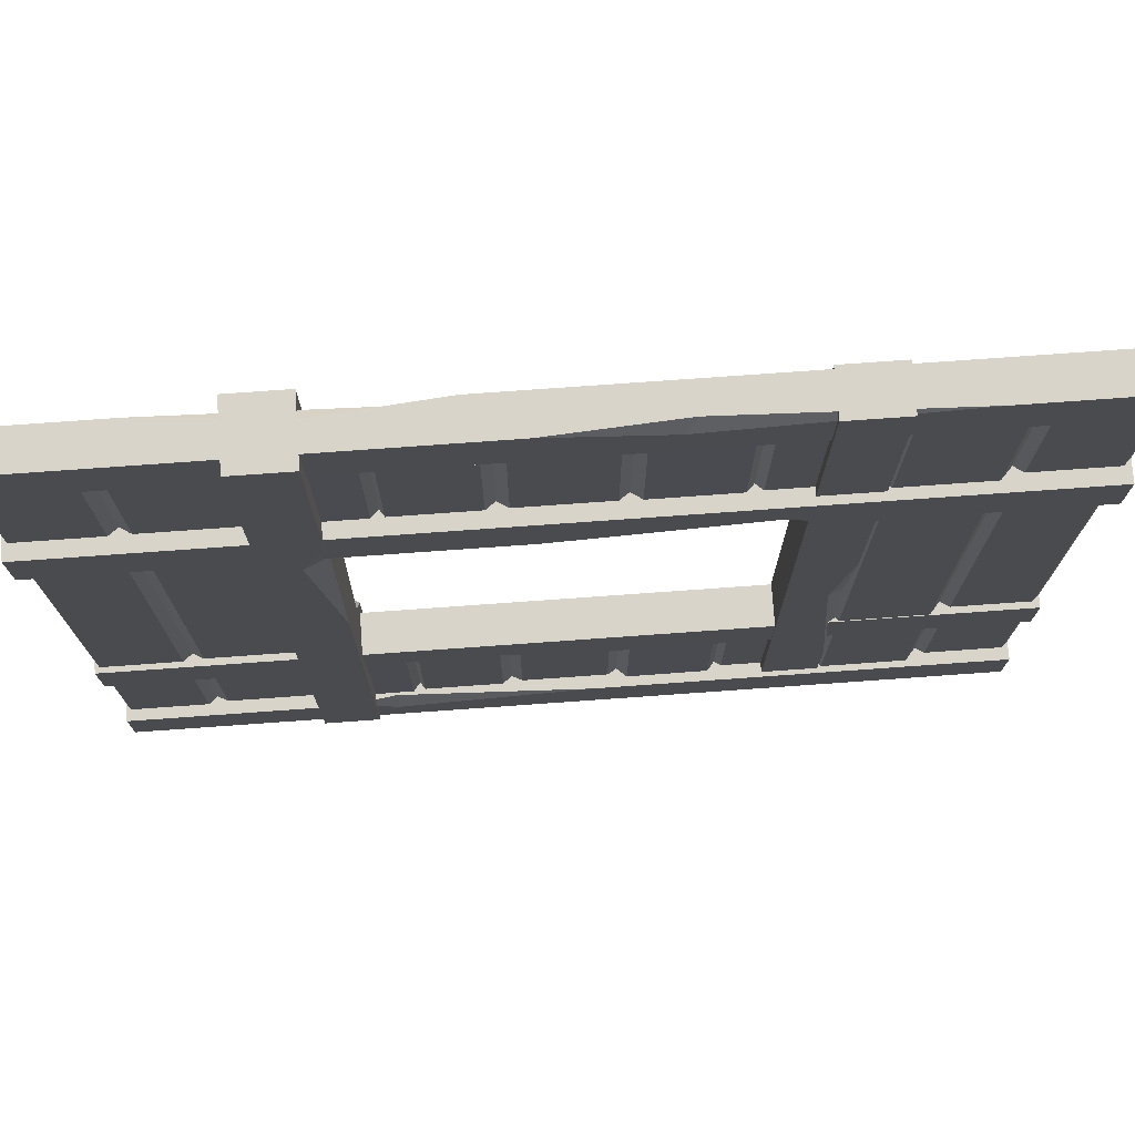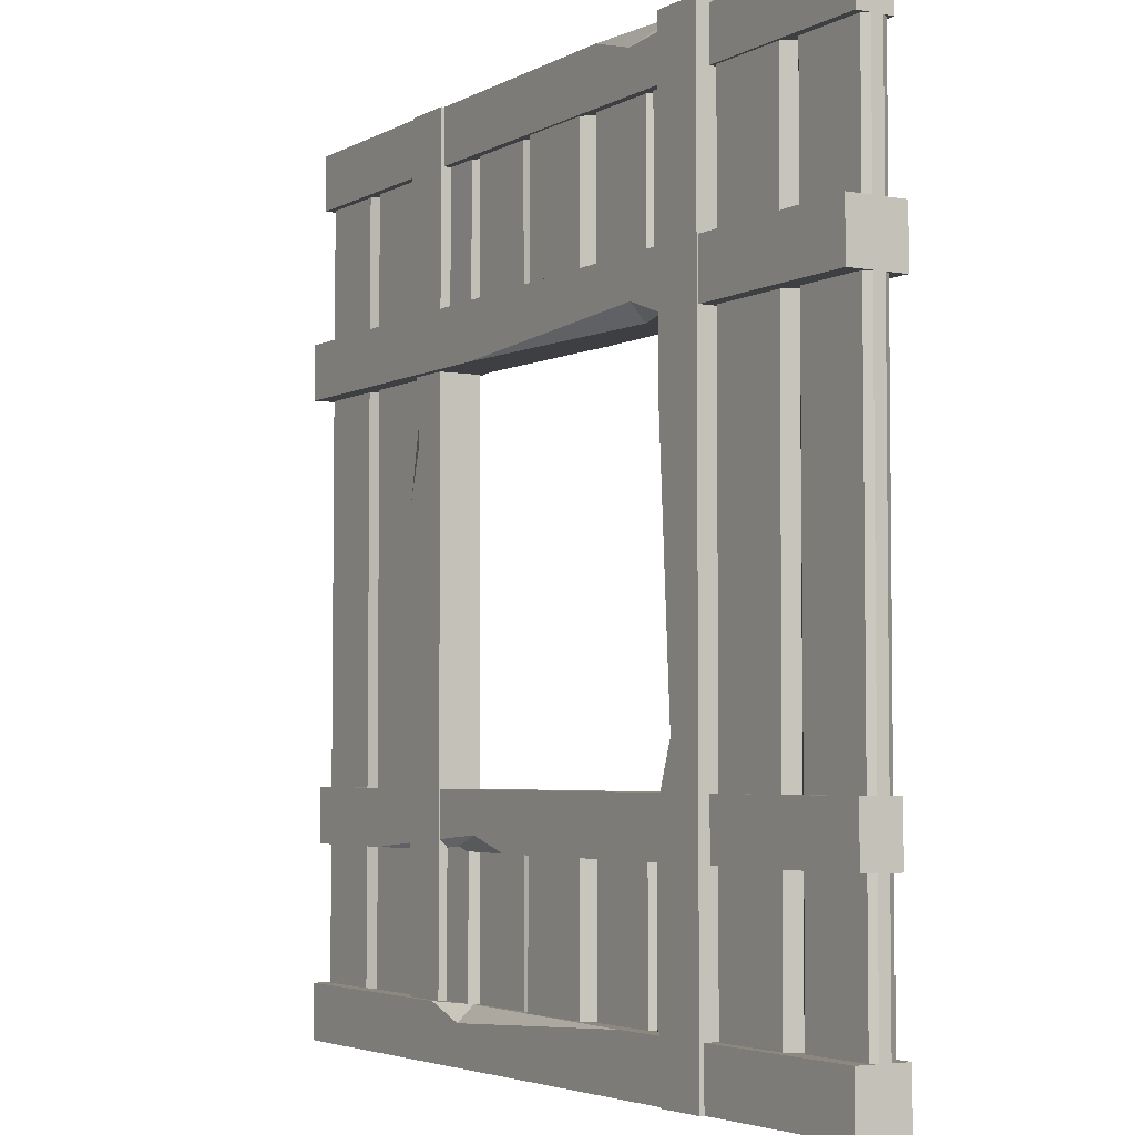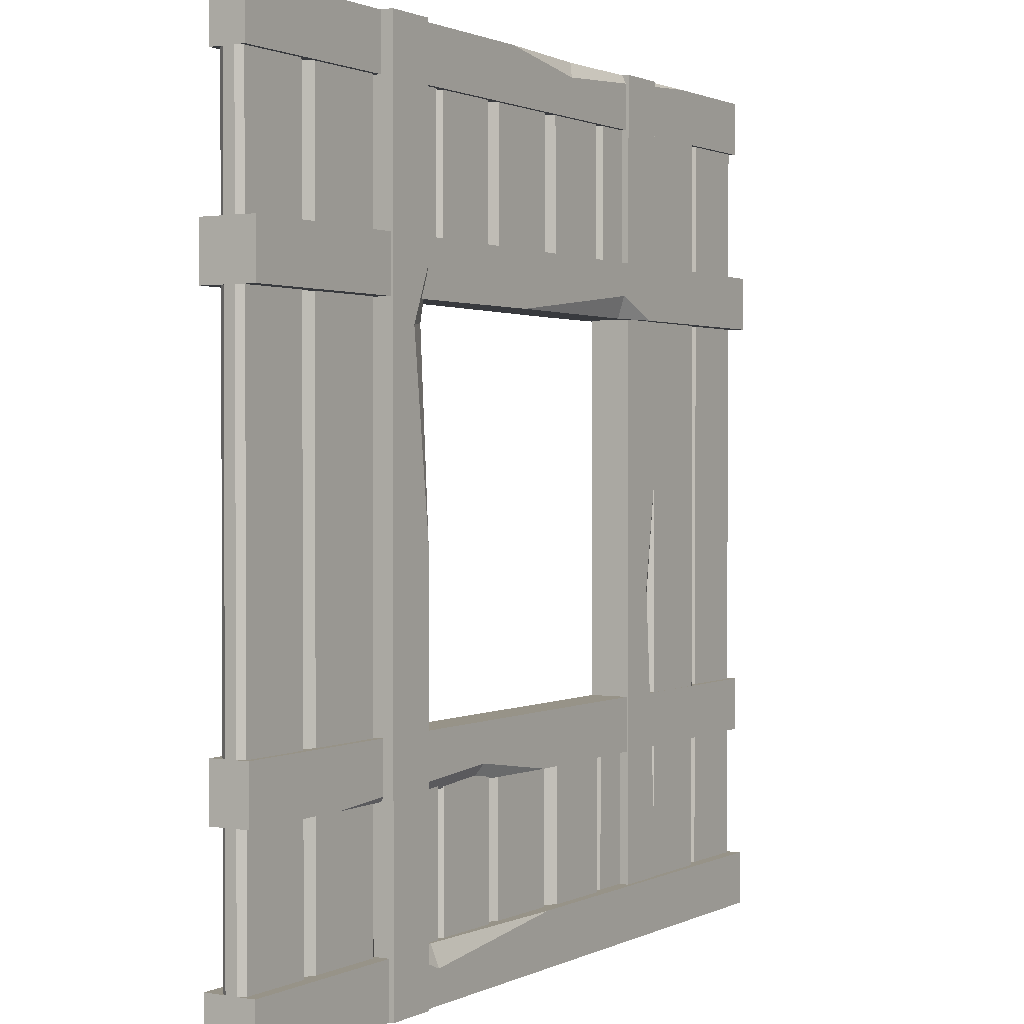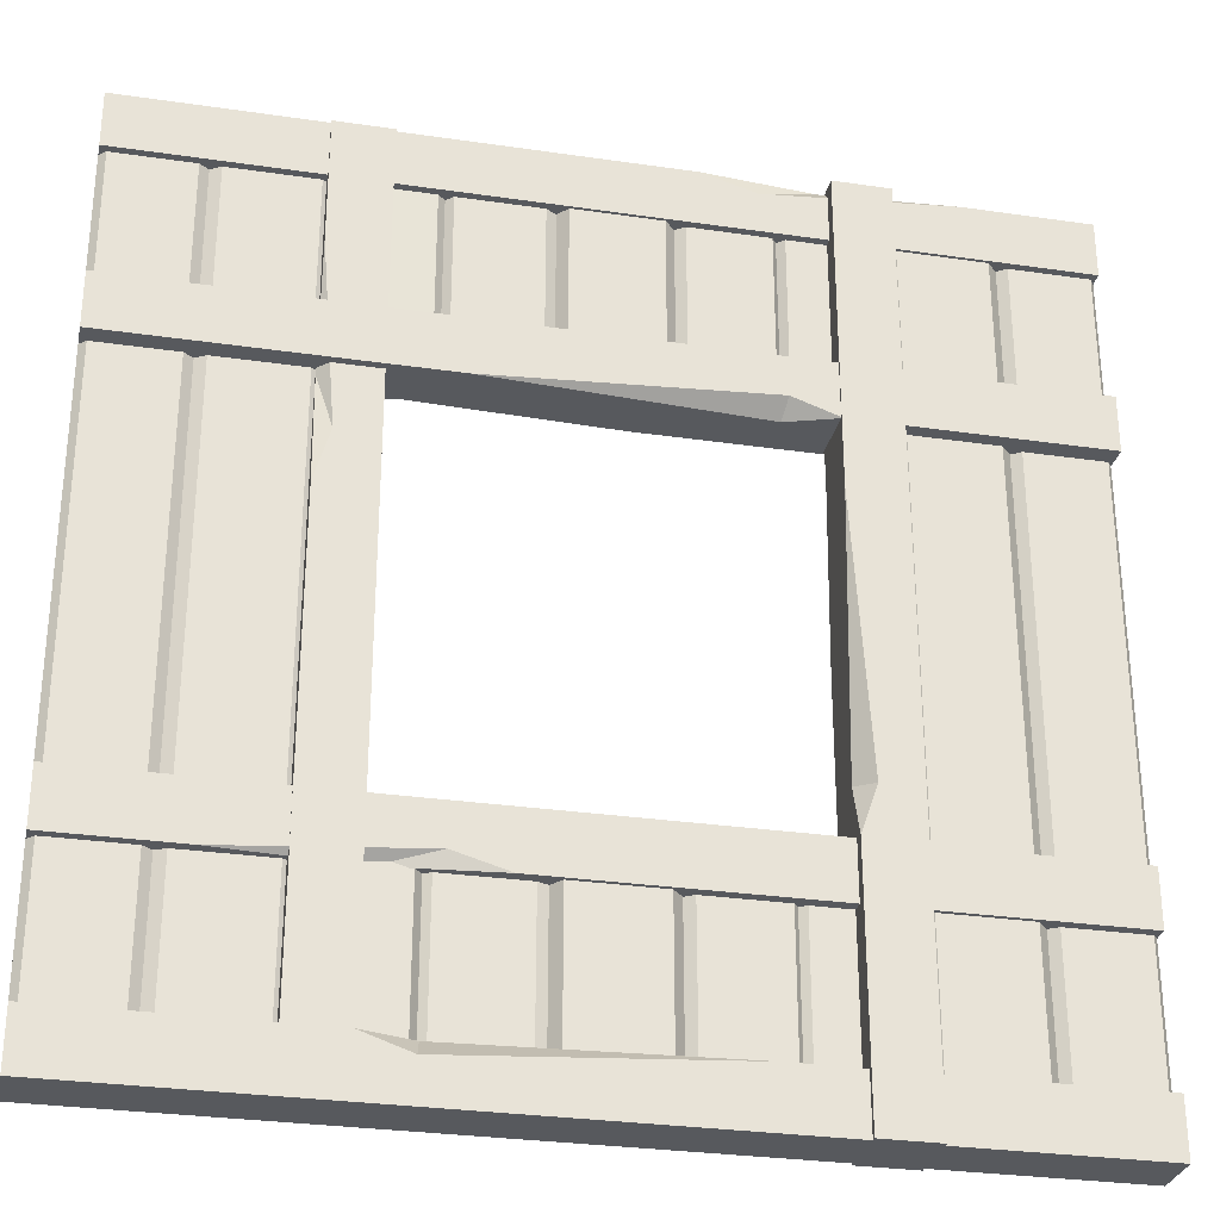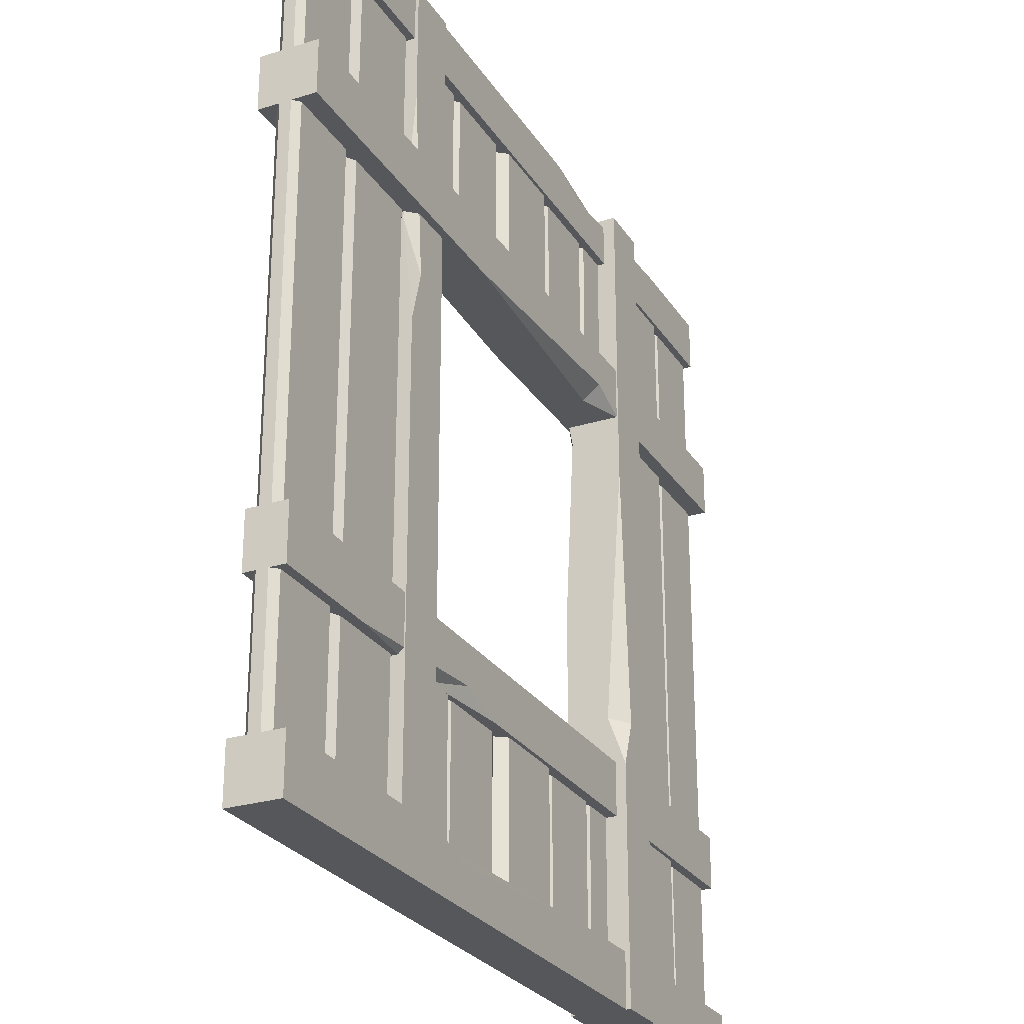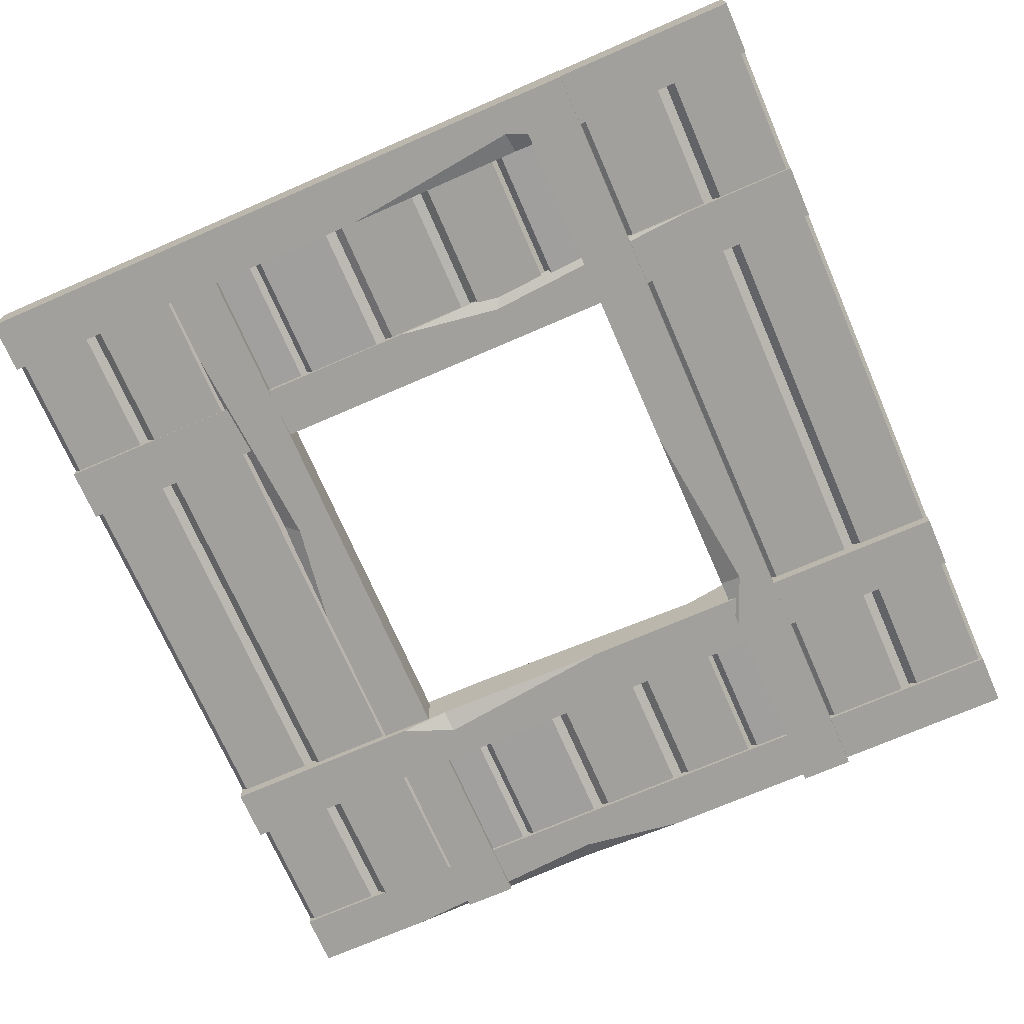
<metadata>
{"format":"obj","ext":"obj","renderer":"f3d","projection":"perspective","resolution":1024,"background":"white","views":[{"elev":75.4,"azim":-4.1,"up":"+Z"},{"elev":-4.0,"azim":-121.1,"up":"+Z"},{"elev":1.3,"azim":-58.6,"up":"+Z"},{"elev":-29.6,"azim":167.9,"up":"+Z"},{"elev":-26.7,"azim":115.8,"up":"+Z"},{"elev":-71.6,"azim":-156.5,"up":"+Y"}]}
</metadata>
<code>
v 250 1.139 15.44
v 166.3 1.139 15.44
v 250 -2.112 15.44
v 166.3 -2.112 15.44
v 250 -2.112 234.6
v 166.3 -2.112 234.6
v 250 1.139 234.6
v 166.3 1.139 234.6
v 226.1 2.981 234.6
v 226.1 -3.953 234.6
v 226.1 -3.762 15.44
v 193.9 1.139 15.44
v 193.9 -2.112 15.44
v 193.9 -2.112 234.6
v 193.9 1.139 234.6
v 223.5 1.139 15.44
v 223.5 1.139 234.6
v 223.5 -2.112 234.6
v 223.5 -2.112 15.44
v 191.1 3.659 15.44
v 191.1 -3.953 234.6
v 191.1 2.98 234.6
v 196.5 2.657 15.44
v 196.5 -5.579 15.44
v 196.5 -5.255 234.6
v 196.5 2.981 234.6
v 220.6 2.657 15.44
v 220.6 2.981 234.6
v 220.6 -5.255 234.6
v 220.6 -5.579 15.44
v 248.1 3.172 15.44
v 248.1 2.981 234.6
v 248.1 -3.953 234.6
v 168.3 -3.275 15.44
v 168.3 -3.953 234.6
v 168.3 2.981 234.6
v 248.1 -3.782 15.44
v 168.3 3.591 15.44
v 191.1 -3.333 15.44
v 226.1 3.162 15.44
v 83.14 -2.112 15.44
v 83.14 1.139 15.44
v 83.14 1.139 234.6
v 83.14 -2.112 234.6
v 106.5 -3.953 234.6
v 106.5 2.98 234.6
v 106.5 2.789 15.44
v 138.7 -2.112 15.44
v 138.7 1.139 15.44
v 138.7 1.139 234.6
v 138.7 -2.112 234.6
v 109 -2.112 15.44
v 109 -2.112 234.6
v 109 1.139 234.6
v 109 1.139 15.44
v 141.5 -4.632 15.44
v 141.5 2.98 234.6
v 141.5 -3.953 234.6
v 136.1 -3.63 15.44
v 136.1 4.606 15.44
v 136.1 4.282 234.6
v 136.1 -3.953 234.6
v 112 -3.63 15.44
v 112 -3.953 234.6
v 112 4.282 234.6
v 112 4.606 15.44
v 84.44 -4.145 15.44
v 84.44 -3.953 234.6
v 84.44 2.981 234.6
v 164.3 2.302 15.44
v 164.3 2.981 234.6
v 164.3 -3.953 234.6
v 84.44 2.809 15.44
v 164.3 -4.564 15.44
v 141.5 2.36 15.44
v 106.5 -4.135 15.44
v 0 -2.112 15.44
v 0 1.139 15.44
v 0 1.139 234.6
v 0 -2.112 234.6
v 23.33 -3.953 234.6
v 23.33 2.98 234.6
v 23.33 2.789 15.44
v 55.54 -2.112 15.44
v 55.54 1.139 15.44
v 55.54 1.139 234.6
v 55.54 -2.112 234.6
v 25.89 -2.112 15.44
v 25.89 -2.112 234.6
v 25.89 1.139 234.6
v 25.89 1.139 15.44
v 58.38 -4.632 15.44
v 58.38 2.98 234.6
v 58.38 -3.953 234.6
v 52.97 -3.63 15.44
v 52.97 4.606 15.44
v 52.97 4.282 234.6
v 52.97 -3.953 234.6
v 28.81 -3.63 15.44
v 28.81 -3.953 234.6
v 28.81 4.282 234.6
v 28.81 4.606 15.44
v 1.293 -4.145 15.44
v 1.293 -3.953 234.6
v 1.293 2.981 234.6
v 81.17 2.302 15.44
v 81.17 2.981 234.6
v 81.17 -3.953 234.6
v 1.293 2.809 15.44
v 81.17 -4.564 15.44
v 58.38 2.36 15.44
v 23.33 -4.135 15.44
v 250 -5.133 234.2
v 250 -5.133 250
v 0 -5.133 234.2
v 0 -5.133 250
v 0 5.133 234.2
v 0 5.133 250
v 250 5.133 234.2
v 250 5.133 250
v 0 -7.426 15.85
v 0 -7.426 0
v 250 -7.426 15.85
v 250 -7.426 0
v 250 7.426 15.85
v 250 7.426 0
v 0 7.426 15.85
v 0 7.426 0
v 214.2 -5.133 250
v 117.4 -5.133 250
v 151.4 -2.953 250
v 148.5 -5.133 245.3
v 61.71 -7.426 15.85
v 131.6 -7.426 15.85
v 76.35 -5.344 15.85
v 77.03 -7.426 9.48
v 35.22 5.133 250
v 103.3 5.133 250
v 72.26 2.405 250
v 88.29 5.133 245.7
v 180.3 7.426 15.85
v 89.84 7.426 15.85
v 166 3.058 15.85
v 166.9 7.426 11.23
v 58.38 2.494 62.77
v 81.17 2.448 62.69
v 83.14 1.139 62.47
v 84.44 2.846 62.74
v 106.5 2.83 62.66
v 109 1.139 62.37
v 112 4.536 62.92
v 136.1 4.536 62.84
v 138.7 1.139 62.27
v 141.5 2.493 62.48
v 164.3 2.447 62.39
v 166.3 1.139 62.17
v 168.3 3.46 62.55
v 191.1 3.513 62.47
v 191.1 3.127 187.1
v 168.3 3.113 187
v 166.3 1.139 187.1
v 164.3 2.833 187
v 141.5 2.846 187
v 138.7 1.139 187
v 136.1 4.353 186.9
v 112 4.353 186.8
v 109 1.139 187
v 106.5 2.939 186.9
v 84.44 2.943 186.8
v 83.14 1.139 186.9
v 81.17 2.833 186.8
v 58.38 2.845 186.8
v 191.1 -3.821 187.7
v 168.3 -3.808 187.7
v 166.3 -2.112 187.8
v 164.3 -4.084 187.7
v 141.5 -4.098 187.8
v 138.7 -2.112 187.9
v 136.1 -3.884 187.9
v 112 -3.885 188
v 109 -2.112 188
v 106.5 -3.992 188
v 84.44 -3.994 188.1
v 83.14 -2.112 188.1
v 81.17 -4.083 188.1
v 58.38 -4.097 188.1
v 58.38 -4.483 63.61
v 191.1 -3.465 62.06
v 168.3 -3.42 62.29
v 166.3 -2.112 62.08
v 164.3 -4.433 62.51
v 141.5 -4.485 62.76
v 138.7 -2.112 62.36
v 136.1 -3.7 62.67
v 112 -3.7 62.92
v 109 -2.112 62.66
v 106.5 -4.096 63.05
v 84.44 -4.103 63.27
v 83.14 -2.112 62.93
v 81.17 -4.431 63.37
v 179.6 -6.025 0
v 195.4 -6.025 0
v 179.6 -6.025 250
v 195.4 -6.025 250
v 179.6 6.025 250
v 195.4 6.025 250
v 179.6 6.025 0
v 195.4 6.025 0
v 70.42 -8.717 250
v 54.58 -8.717 250
v 70.42 -8.717 0
v 54.58 -8.717 0
v 70.42 8.717 0
v 54.58 8.717 0
v 70.42 8.717 250
v 54.58 8.717 250
v 195.4 -6.025 35.76
v 195.4 -6.025 132.6
v 195.4 -3.466 98.56
v 190.7 -6.025 101.5
v 70.42 -8.717 188.3
v 70.42 -8.717 118.4
v 70.42 -6.274 173.7
v 64.06 -8.717 173
v 195.4 6.025 214.8
v 195.4 6.025 146.7
v 195.4 2.823 177.7
v 191.1 6.025 161.7
v 70.42 8.717 69.7
v 70.42 8.717 160.2
v 70.42 3.589 83.95
v 65.81 8.717 83.07
v 0 -5.701 70.42
v 0 -5.701 54.58
v 250 -5.701 70.42
v 250 -5.701 54.58
v 250 5.701 70.42
v 250 5.701 54.58
v 0 5.701 70.42
v 0 5.701 54.58
v 250 -8.247 179.6
v 250 -8.247 195.4
v 0 -8.247 179.6
v 0 -8.247 195.4
v 0 8.247 179.6
v 0 8.247 195.4
v 250 8.247 179.6
v 250 8.247 195.4
v 35.76 -5.701 54.58
v 132.6 -5.701 54.58
v 98.56 -3.28 54.58
v 101.5 -5.701 59.27
v 188.3 -8.247 179.6
v 118.4 -8.247 179.6
v 173.7 -5.935 179.6
v 173 -8.247 185.9
v 214.8 5.701 54.58
v 146.7 5.701 54.58
v 177.7 2.671 54.58
v 161.7 5.701 58.89
v 69.7 8.247 179.6
v 160.2 8.247 179.6
v 83.95 3.396 179.6
v 83.07 8.247 184.2
f 30 29 25 24
f 7 5 3 1
f 31 40 9 32
f 33 10 11 37
f 14 21 173 188 39 13
f 12 20 158 159 22 15
f 16 17 9 40
f 10 18 19 11
f 188 189 34 39
f 20 38 157 158
f 25 14 13 24
f 23 12 15 26
f 16 27 28 17
f 18 29 30 19
f 7 1 31 32
f 3 5 33 37
f 189 190 4 34
f 2 156 157 38
f 27 23 26 28
f 66 151 152 60
f 67 76 197 198
f 148 149 47 73
f 153 154 75 49
f 48 56 192 193
f 52 196 197 76
f 149 150 55 47
f 154 155 70 75
f 56 74 191 192
f 152 153 49 60
f 59 48 193 194
f 52 63 195 196
f 150 151 66 55
f 198 199 41 67
f 42 147 148 73
f 155 156 2 70
f 4 190 191 74
f 63 59 194 195
f 102 101 97 96
f 80 79 78 77
f 103 112 81 104
f 105 82 83 109
f 86 93 172 145 111 85
f 84 92 187 186 94 87
f 88 89 81 112
f 82 90 91 83
f 145 146 106 111
f 92 110 200 187
f 97 86 85 96
f 95 84 87 98
f 88 99 100 89
f 90 101 102 91
f 80 77 103 104
f 78 79 105 109
f 146 147 42 106
f 41 199 200 110
f 99 95 98 100
f 113 132 115
f 115 116 118 117
f 119 140 138 120
f 119 120 114 113
f 116 139 137 118
f 119 113 115 117
f 121 122 136 133
f 123 124 126 125
f 144 126 128
f 127 128 122 121
f 122 128 126 124
f 143 135 134 123
f 129 131 132
f 132 131 130
f 134 135 136
f 136 135 133
f 139 140 137
f 138 140 139
f 142 143 144
f 144 143 141
f 136 124 123 134
f 136 122 124
f 113 114 129 132
f 115 132 130 116
f 143 123 125 141
f 127 121 133 135
f 127 135 143 142
f 131 120 138 139
f 131 139 116 130
f 114 120 131 129
f 144 128 127 142
f 125 126 144 141
f 117 118 137 140
f 117 140 119
f 93 107 171 172
f 107 43 170 171
f 169 170 43 69
f 69 46 168 169
f 46 54 167 168
f 54 65 166 167
f 165 166 65 61
f 61 50 164 165
f 50 57 163 164
f 57 71 162 163
f 71 8 161 162
f 160 161 8 36
f 159 160 36 22
f 21 35 174 173
f 35 6 175 174
f 176 175 6 72
f 177 176 72 58
f 178 177 58 51
f 179 178 51 62
f 180 179 62 64
f 181 180 64 53
f 182 181 53 45
f 183 182 45 68
f 44 184 183 68
f 185 184 44 108
f 186 185 108 94
f 201 220 203
f 203 204 206 205
f 207 228 226 208
f 207 208 202 201
f 204 227 225 206
f 207 201 203 205
f 209 210 224 221
f 211 212 214 213
f 232 214 216
f 215 216 210 209
f 210 216 214 212
f 231 223 222 211
f 217 219 220
f 220 219 218
f 222 223 224
f 224 223 221
f 227 228 225
f 226 228 227
f 230 231 232
f 232 231 229
f 224 212 211 222
f 224 210 212
f 201 202 217 220
f 203 220 218 204
f 231 211 213 229
f 215 209 221 223
f 215 223 231 230
f 219 208 226 227
f 219 227 204 218
f 202 208 219 217
f 232 216 215 230
f 213 214 232 229
f 205 206 225 228
f 205 228 207
f 233 252 235
f 235 236 238 237
f 239 260 258 240
f 239 240 234 233
f 236 259 257 238
f 239 233 235 237
f 241 242 256 253
f 243 244 246 245
f 264 246 248
f 247 248 242 241
f 242 248 246 244
f 263 255 254 243
f 249 251 252
f 252 251 250
f 254 255 256
f 256 255 253
f 259 260 257
f 258 260 259
f 262 263 264
f 264 263 261
f 256 244 243 254
f 256 242 244
f 233 234 249 252
f 235 252 250 236
f 263 243 245 261
f 247 241 253 255
f 247 255 263 262
f 251 240 258 259
f 251 259 236 250
f 234 240 251 249
f 264 248 247 262
f 245 246 264 261
f 237 238 257 260
f 237 260 239

</code>
